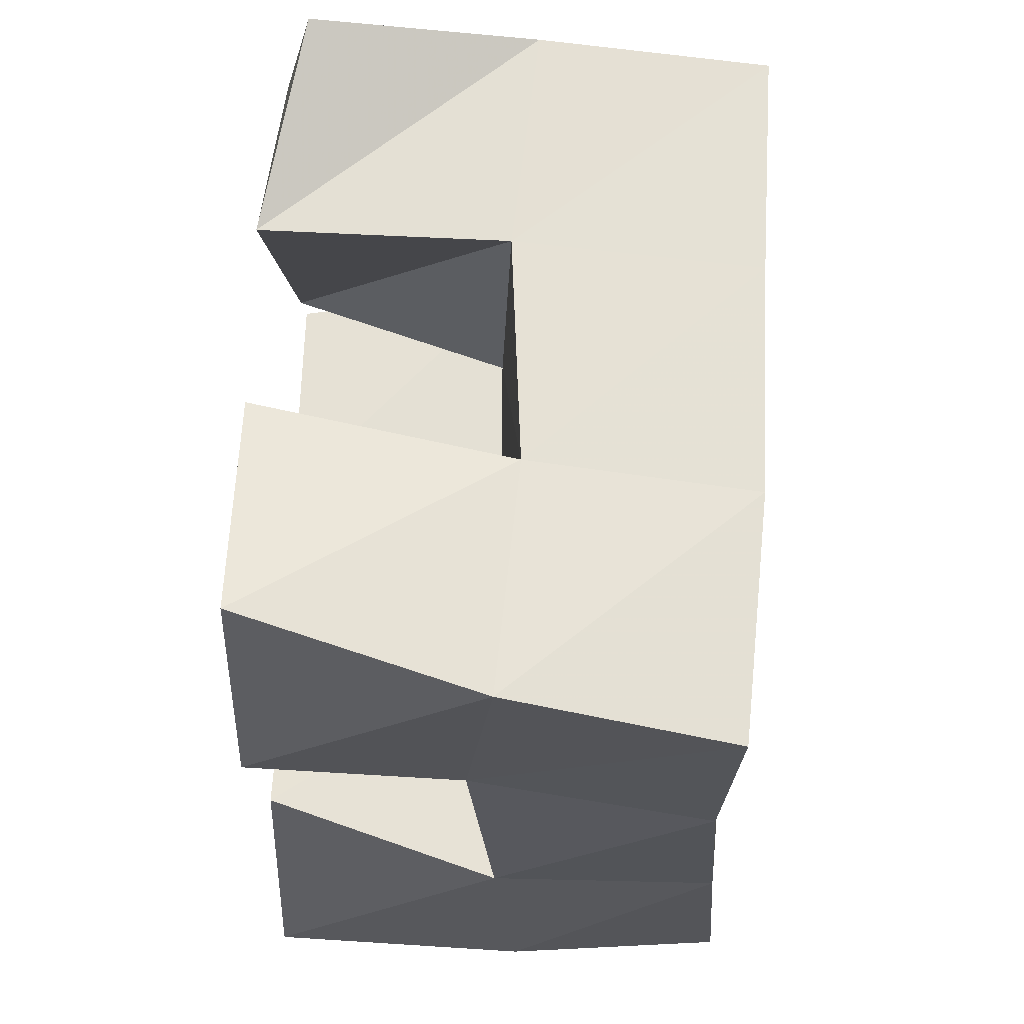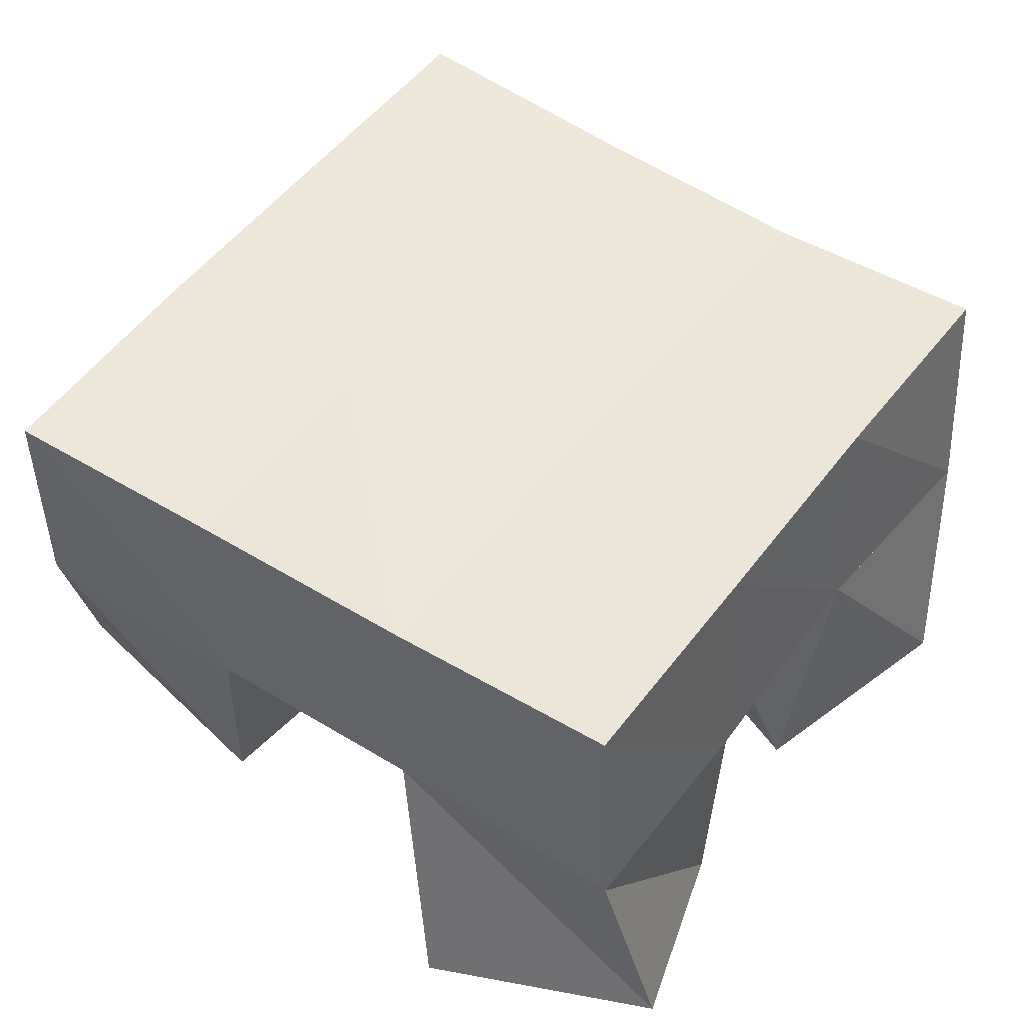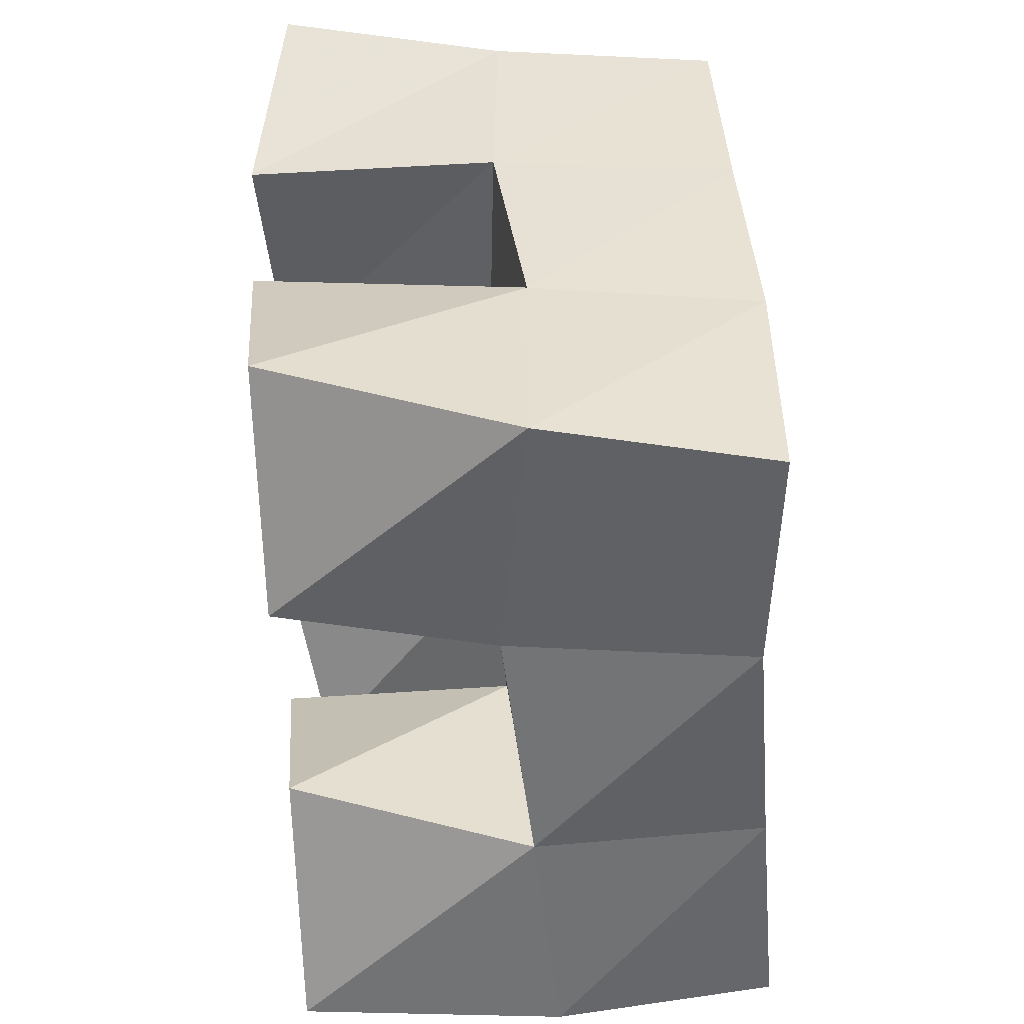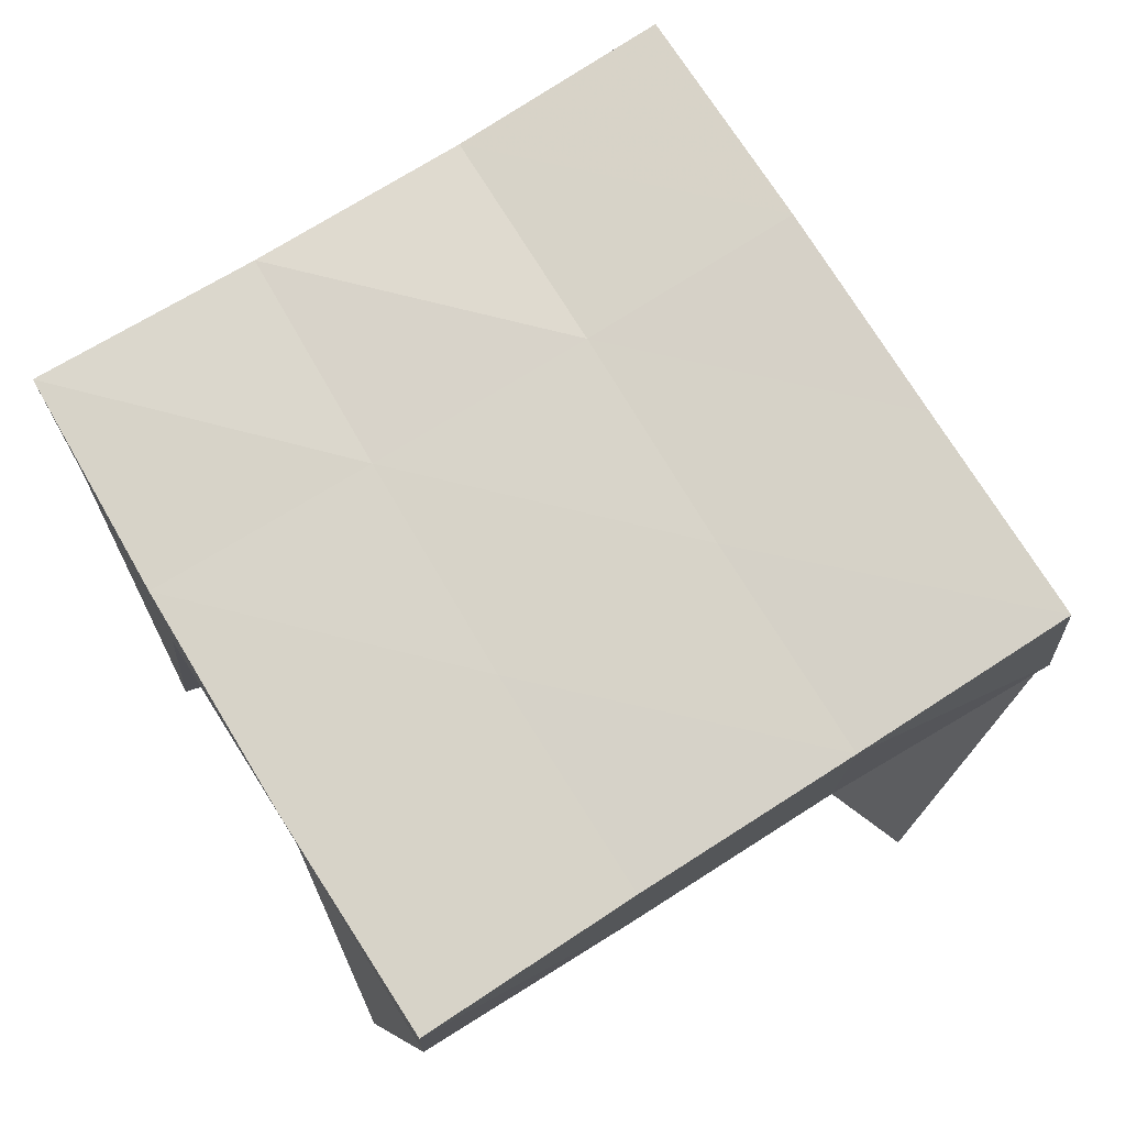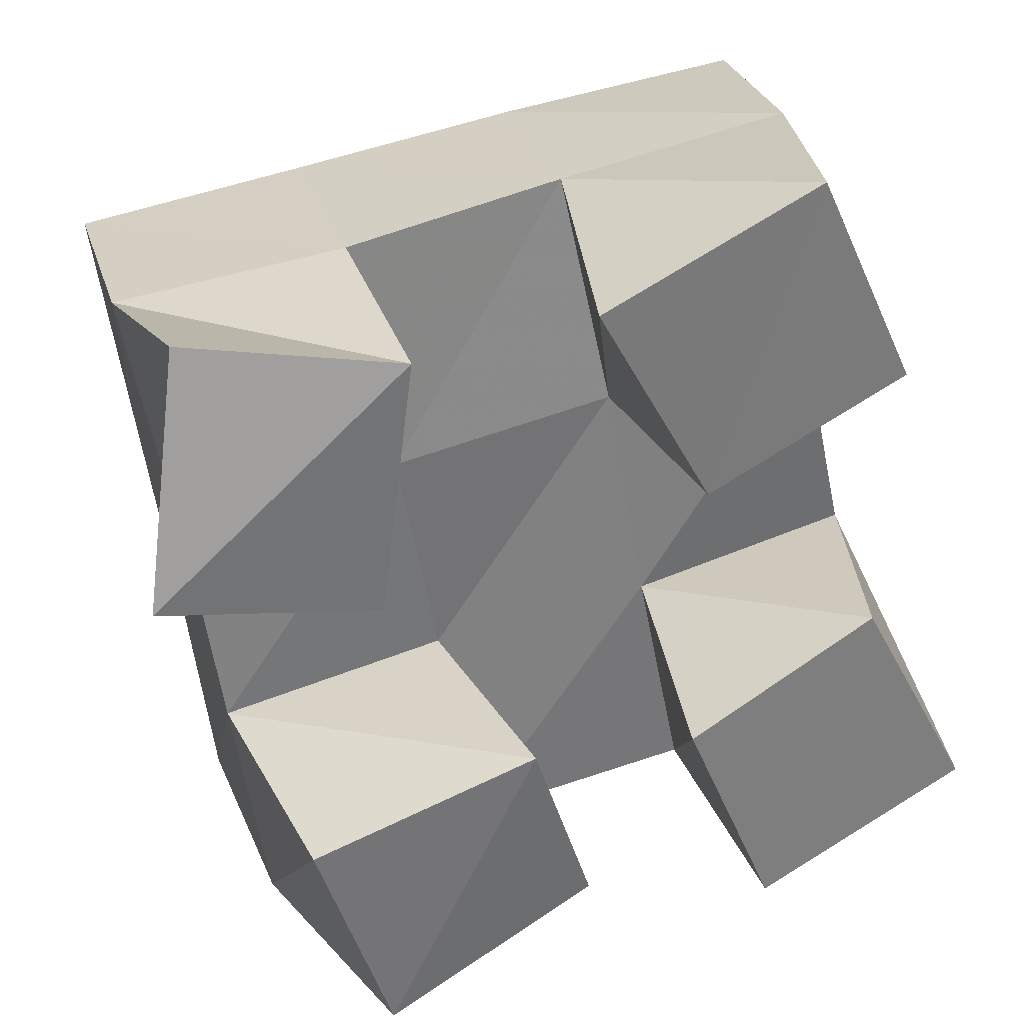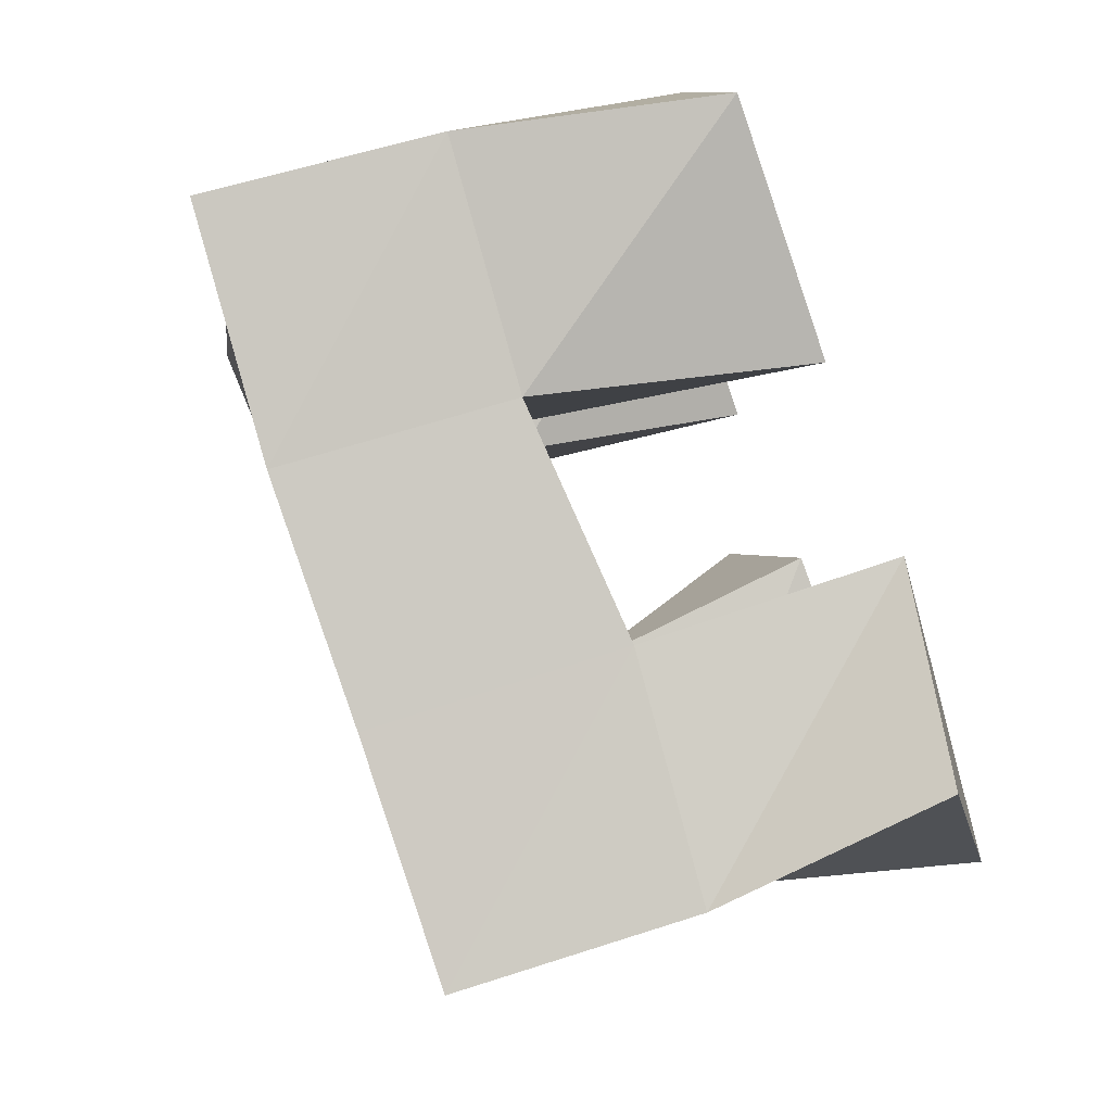
<metadata>
{"format":"obj","ext":"obj","renderer":"f3d","projection":"perspective","resolution":1024,"background":"white","views":[{"elev":74.2,"azim":91.1,"up":"+Z"},{"elev":51.3,"azim":-63.5,"up":"+Y"},{"elev":47.5,"azim":85.0,"up":"+Z"},{"elev":76.6,"azim":-130.3,"up":"+Y"},{"elev":30.8,"azim":-19.4,"up":"+Z"},{"elev":76.2,"azim":-111.1,"up":"+Z"}]}
</metadata>
<code>
v 0.4909 0.1092 0.2453
v 0.4886 0.1563 0.2332
v 0.4818 0.1 0.1936
v 0.4981 0.152 0.1804
v 0.5346 0.1 0.2388
v 0.5366 0.1514 0.2402
v 0.5288 0.104 0.1824
v 0.5455 0.1496 0.1884
v 0.5961 0.1 0.137
v 0.6034 0.1484 0.1455
v 0.6159 0.1 0.09012
v 0.6144 0.1505 0.09463
v 0.6374 0.1 0.1593
v 0.6529 0.1498 0.1542
v 0.6625 0.1 0.1125
v 0.6641 0.1547 0.105
v 0.5723 0.1 0.2425
v 0.5845 0.1541 0.2475
v 0.5978 0.1018 0.1971
v 0.5949 0.1501 0.1958
v 0.6189 0.1 0.2636
v 0.633 0.1499 0.2574
v 0.6402 0.1 0.2182
v 0.6396 0.1441 0.204
v 0.5107 0.1 0.1266
v 0.5049 0.1503 0.1316
v 0.5279 0.1035 0.07535
v 0.5126 0.1505 0.08046
v 0.56 0.1 0.1407
v 0.5553 0.1532 0.1381
v 0.5755 0.1074 0.09622
v 0.563 0.1514 0.08755
v 0.492 0.2043 0.2298
v 0.4987 0.2017 0.1805
v 0.5401 0.2025 0.237
v 0.5476 0.2004 0.1877
v 0.5893 0.2013 0.2443
v 0.5967 0.1988 0.196
v 0.6403 0.197 0.2518
v 0.6469 0.1947 0.2041
v 0.5056 0.2005 0.131
v 0.5554 0.1999 0.138
v 0.6045 0.1989 0.1465
v 0.6533 0.1979 0.1555
v 0.5117 0.2001 0.08211
v 0.5625 0.1998 0.08863
v 0.6124 0.1998 0.0966
v 0.661 0.2014 0.1057
f 1 2 4
f 3 1 4
f 2 6 8
f 4 2 8
f 6 5 7
f 8 6 7
f 5 1 3
f 7 5 3
f 8 7 3
f 4 8 3
f 2 1 5
f 6 2 5
f 9 10 12
f 11 9 12
f 10 14 16
f 12 10 16
f 14 13 15
f 16 14 15
f 13 9 11
f 15 13 11
f 16 15 11
f 12 16 11
f 10 9 13
f 14 10 13
f 17 18 20
f 19 17 20
f 18 22 24
f 20 18 24
f 22 21 23
f 24 22 23
f 21 17 19
f 23 21 19
f 24 23 19
f 20 24 19
f 18 17 21
f 22 18 21
f 25 26 28
f 27 25 28
f 26 30 32
f 28 26 32
f 30 29 31
f 32 30 31
f 29 25 27
f 31 29 27
f 32 31 27
f 28 32 27
f 26 25 29
f 30 26 29
f 2 33 34
f 4 2 34
f 33 35 36
f 34 33 36
f 35 6 8
f 36 35 8
f 6 2 4
f 8 6 4
f 36 8 4
f 34 36 4
f 33 2 6
f 35 33 6
f 6 35 36
f 8 6 36
f 35 37 38
f 36 35 38
f 37 18 20
f 38 37 20
f 18 6 8
f 20 18 8
f 38 20 8
f 36 38 8
f 35 6 18
f 37 35 18
f 18 37 38
f 20 18 38
f 37 39 40
f 38 37 40
f 39 22 24
f 40 39 24
f 22 18 20
f 24 22 20
f 40 24 20
f 38 40 20
f 37 18 22
f 39 37 22
f 4 34 41
f 26 4 41
f 34 36 42
f 41 34 42
f 36 8 30
f 42 36 30
f 8 4 26
f 30 8 26
f 42 30 26
f 41 42 26
f 34 4 8
f 36 34 8
f 8 36 42
f 30 8 42
f 36 38 43
f 42 36 43
f 38 20 10
f 43 38 10
f 20 8 30
f 10 20 30
f 43 10 30
f 42 43 30
f 36 8 20
f 38 36 20
f 20 38 43
f 10 20 43
f 38 40 44
f 43 38 44
f 40 24 14
f 44 40 14
f 24 20 10
f 14 24 10
f 44 14 10
f 43 44 10
f 38 20 24
f 40 38 24
f 26 41 45
f 28 26 45
f 41 42 46
f 45 41 46
f 42 30 32
f 46 42 32
f 30 26 28
f 32 30 28
f 46 32 28
f 45 46 28
f 41 26 30
f 42 41 30
f 30 42 46
f 32 30 46
f 42 43 47
f 46 42 47
f 43 10 12
f 47 43 12
f 10 30 32
f 12 10 32
f 47 12 32
f 46 47 32
f 42 30 10
f 43 42 10
f 10 43 47
f 12 10 47
f 43 44 48
f 47 43 48
f 44 14 16
f 48 44 16
f 14 10 12
f 16 14 12
f 48 16 12
f 47 48 12
f 43 10 14
f 44 43 14

</code>
